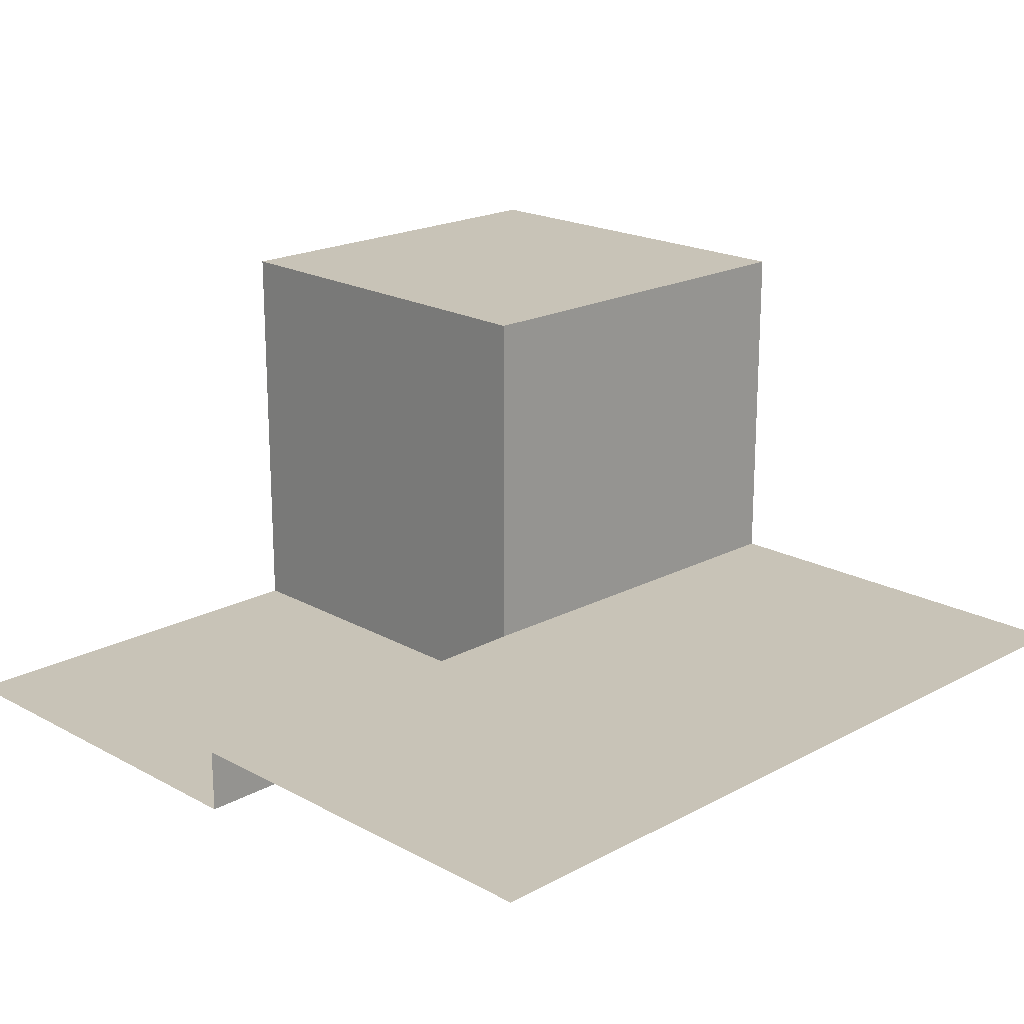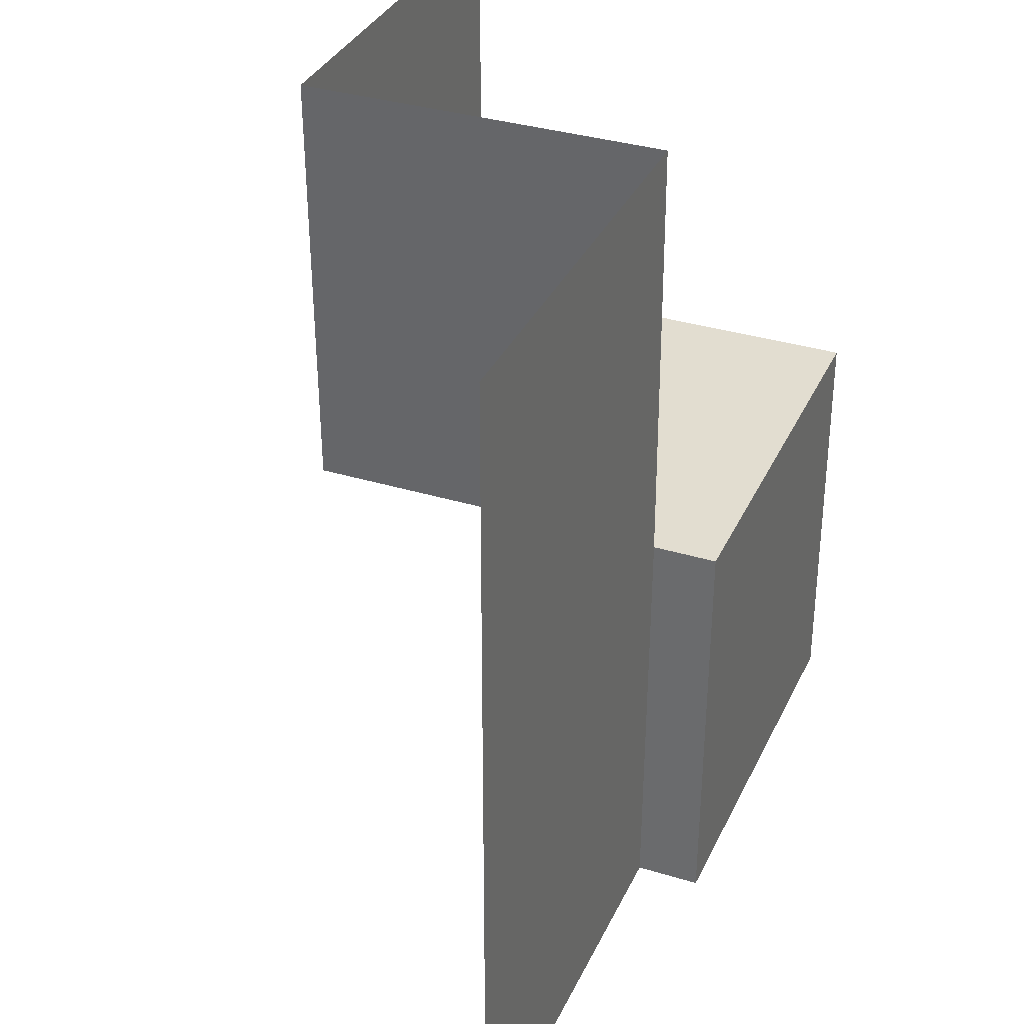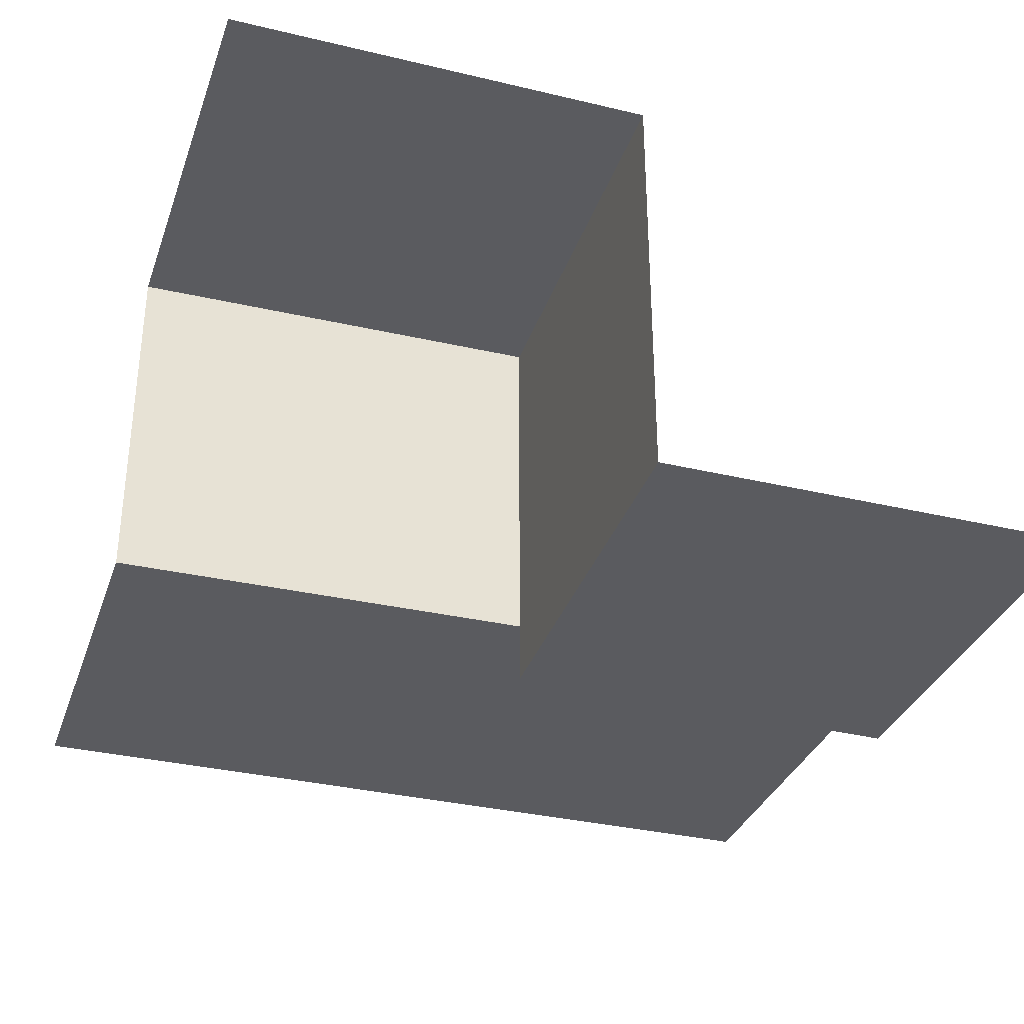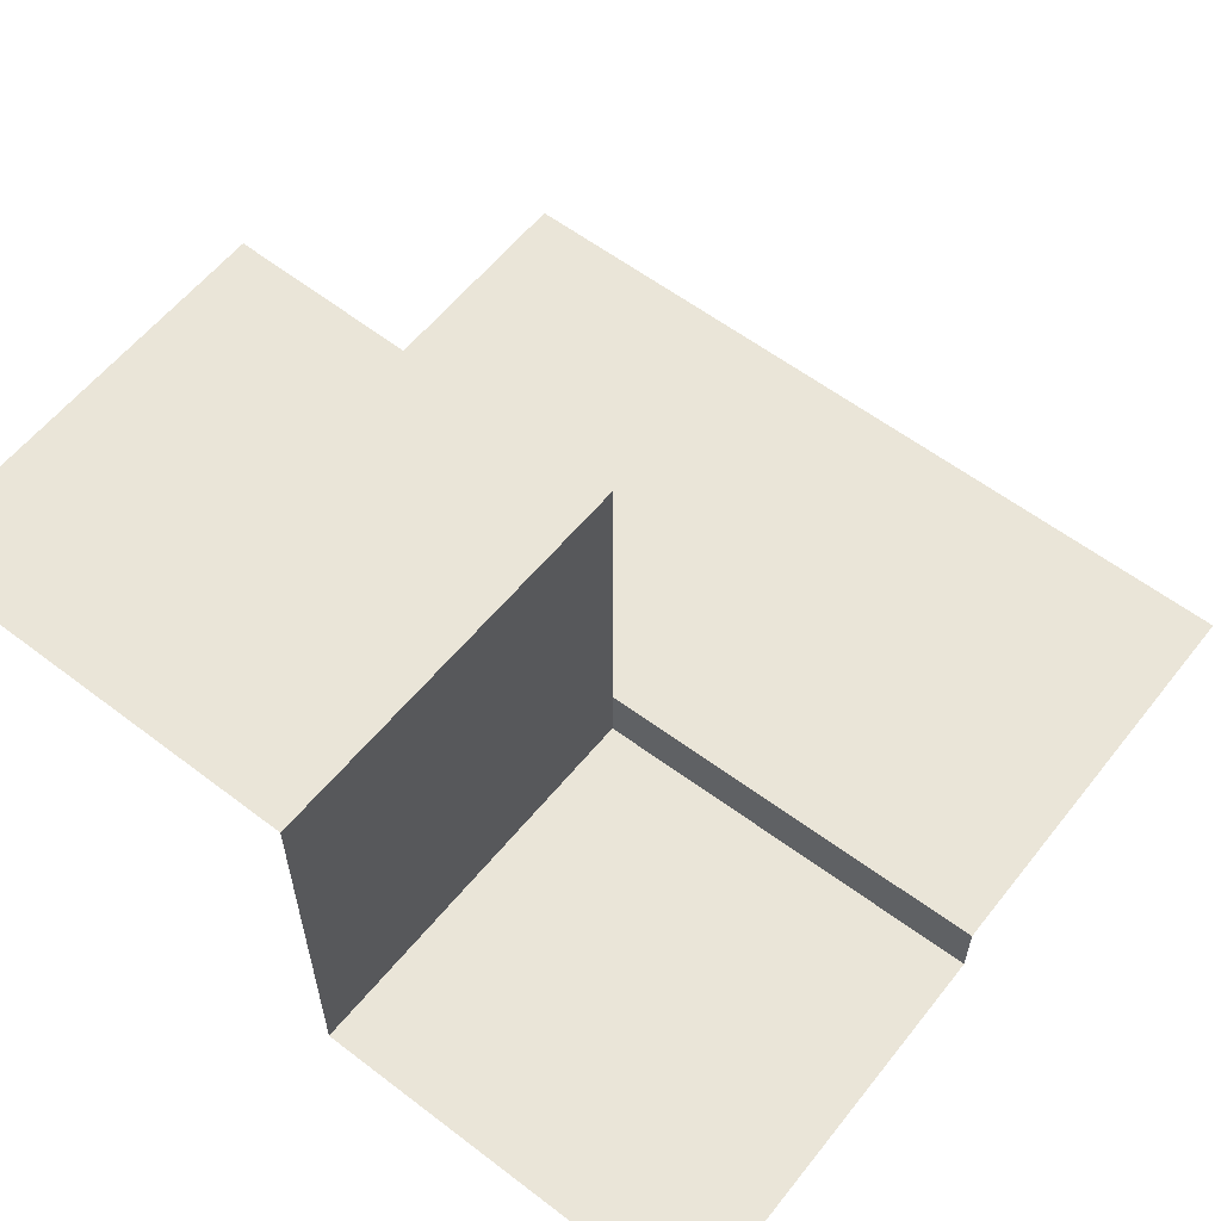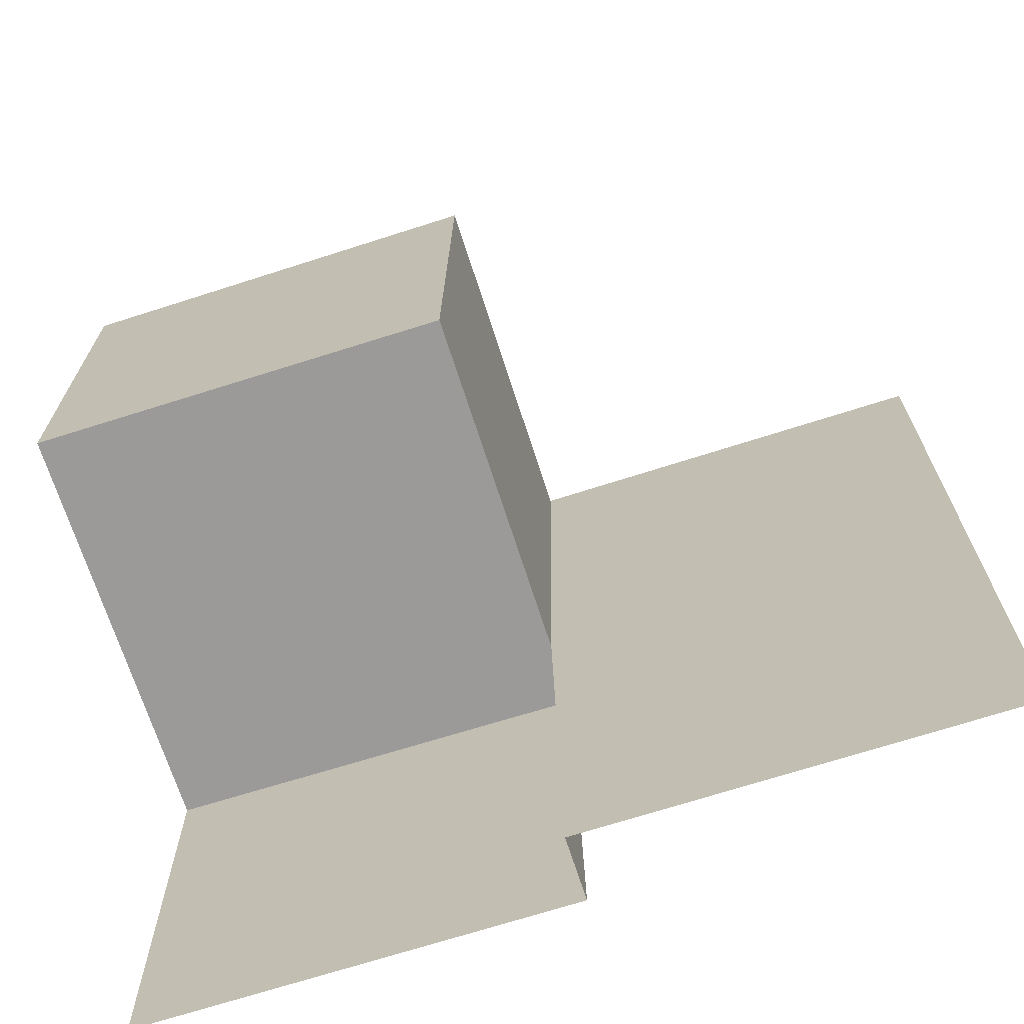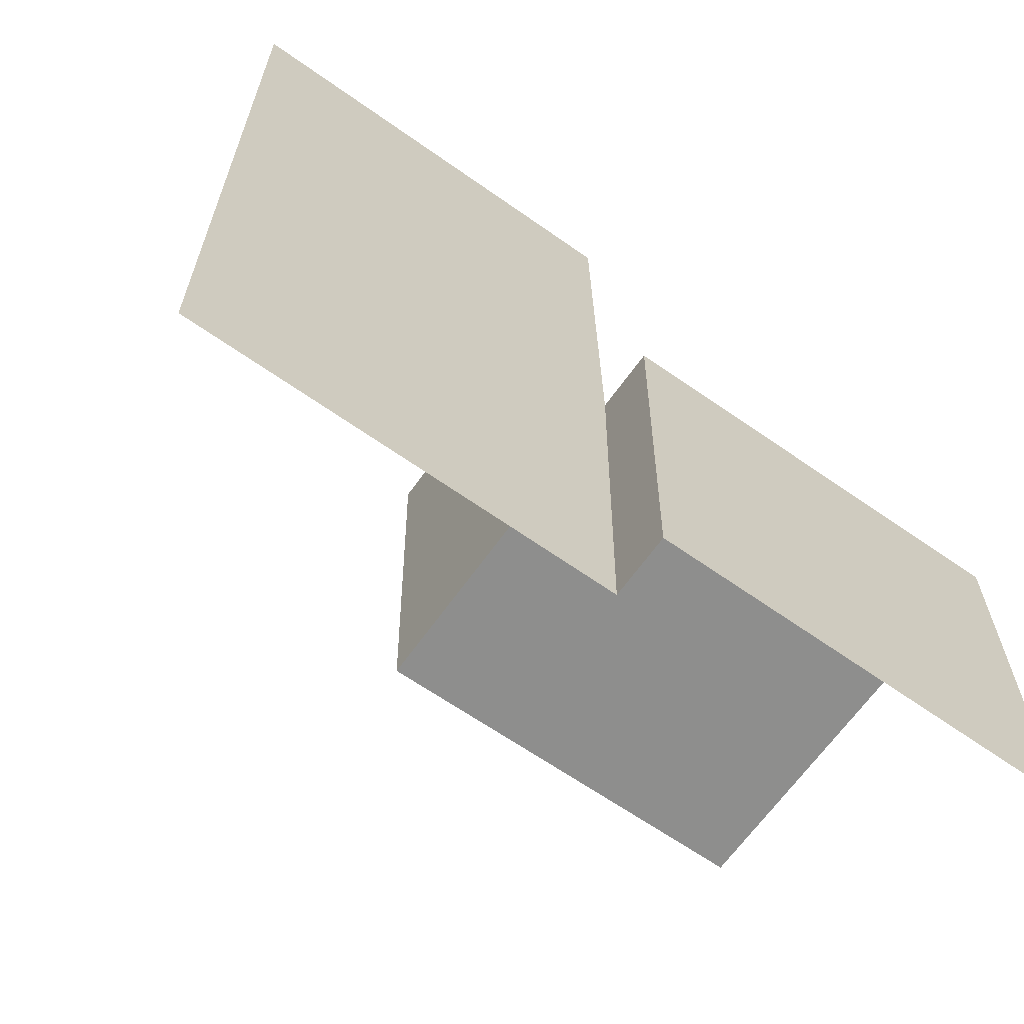
<metadata>
{"format":"obj","ext":"obj","renderer":"f3d","projection":"perspective","resolution":1024,"background":"white","views":[{"elev":19.6,"azim":45.1,"up":"+Z"},{"elev":34.3,"azim":112.4,"up":"+Y"},{"elev":-33.4,"azim":-108.1,"up":"+Z"},{"elev":58.9,"azim":-51.9,"up":"+Z"},{"elev":-69.9,"azim":17.8,"up":"+Y"},{"elev":-65.2,"azim":144.6,"up":"+Y"}]}
</metadata>
<code>
o Tile3110
v -5 5 4.25
v 5 5 0
v 5 -5 0
v 0 5 4.25
v -5 0 4.25
v -0.06728 -0.0803 4.25
v 0 5 0
v -0.06728 -0.0803 0
v -0 -5 0
v -0 -5 -0.75
v -5 -5 -0.75
v -5 0 -0.75
v -0.06728 -0.0803 -0.75
f 1 6 4
f 8 7 6
f 2 7 8
f 9 8 13
f 8 3 2
f 8 9 3
f 6 1 5
f 6 7 4
f 11 10 13
f 12 13 8
f 12 8 5
f 6 5 8
f 9 13 10
f 11 13 12

</code>
